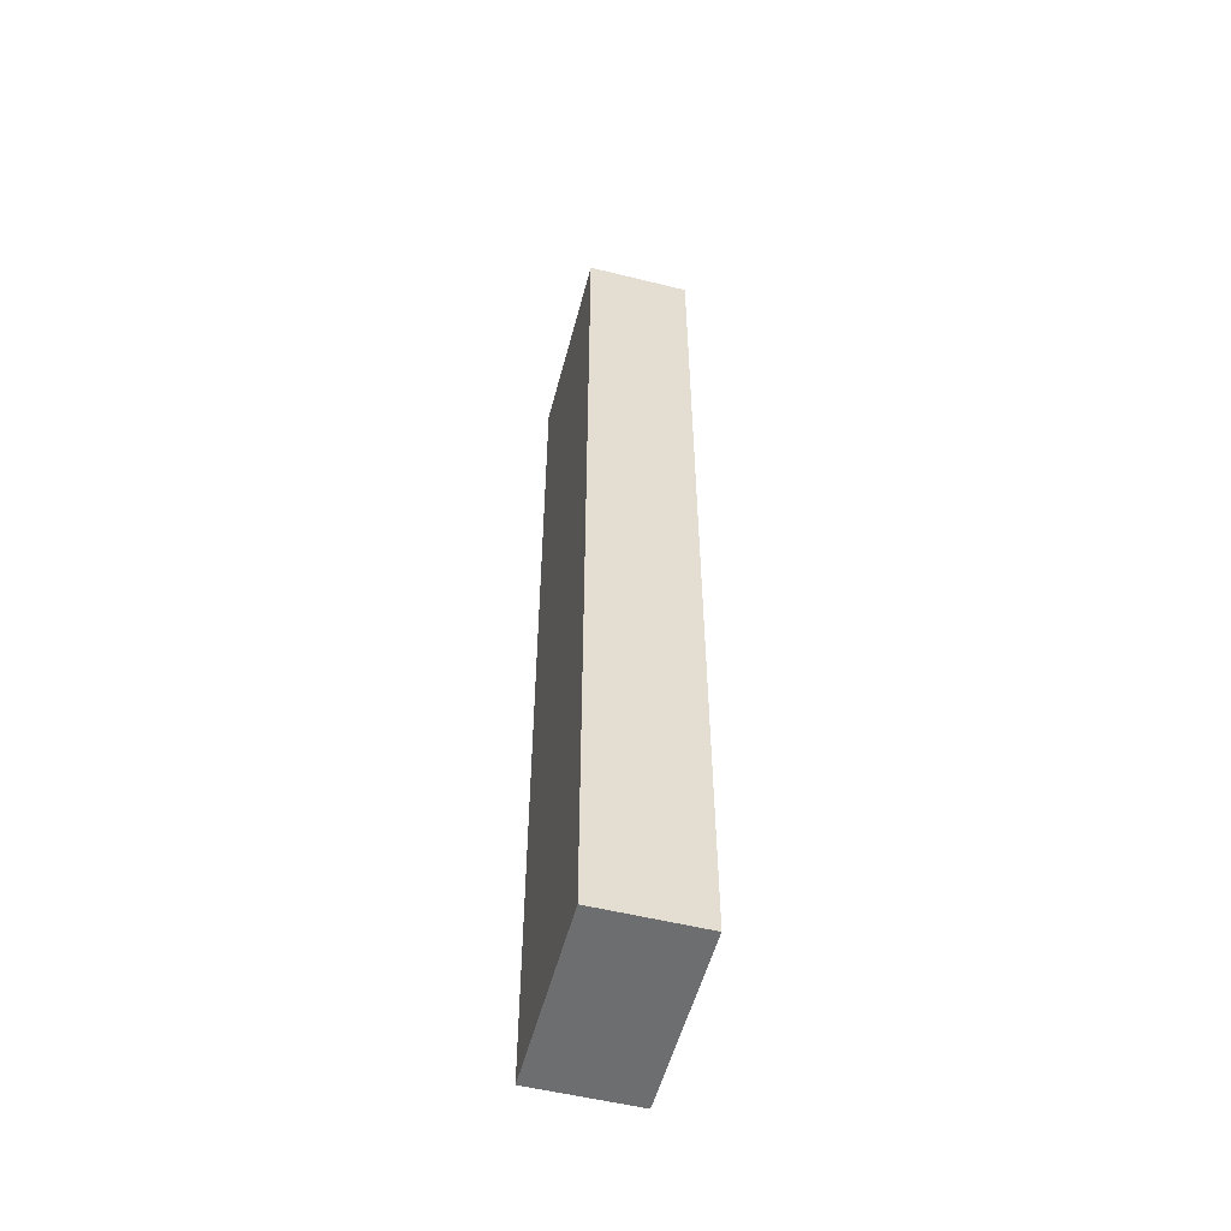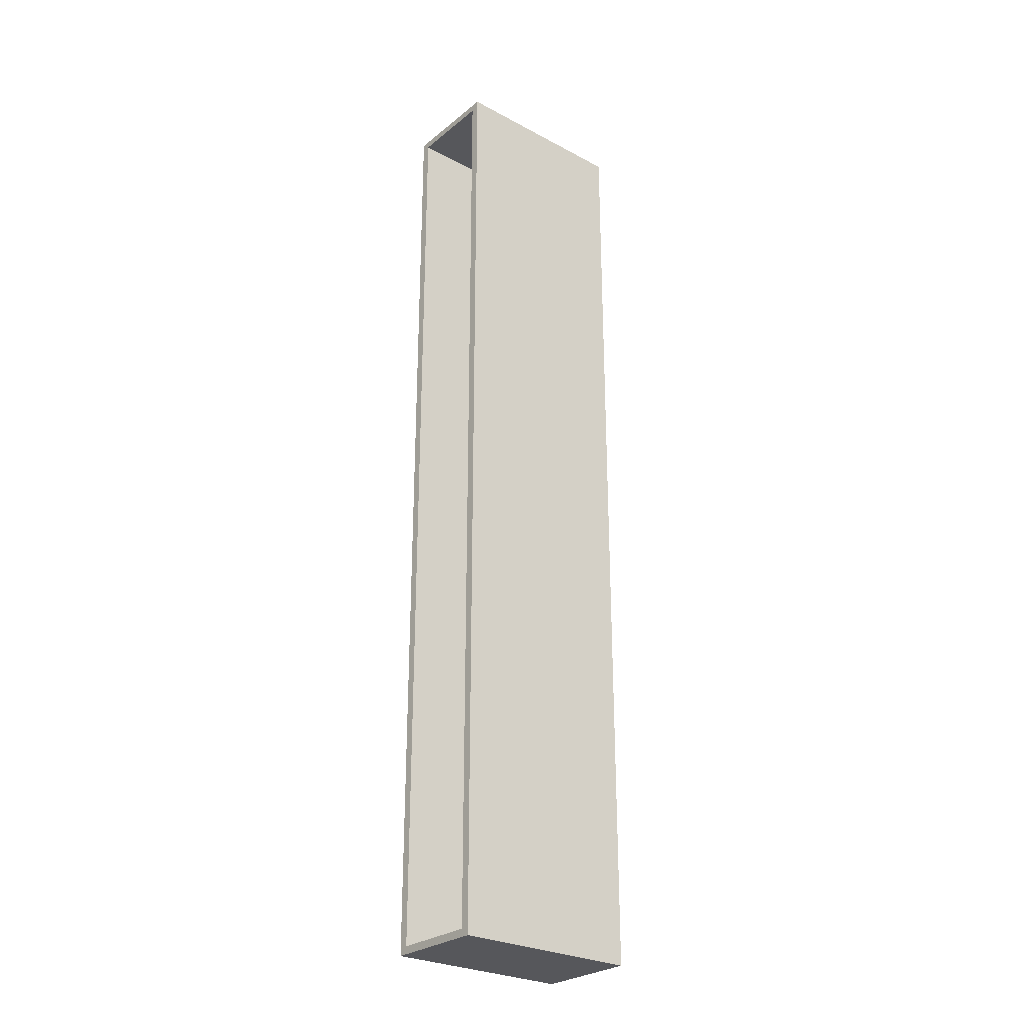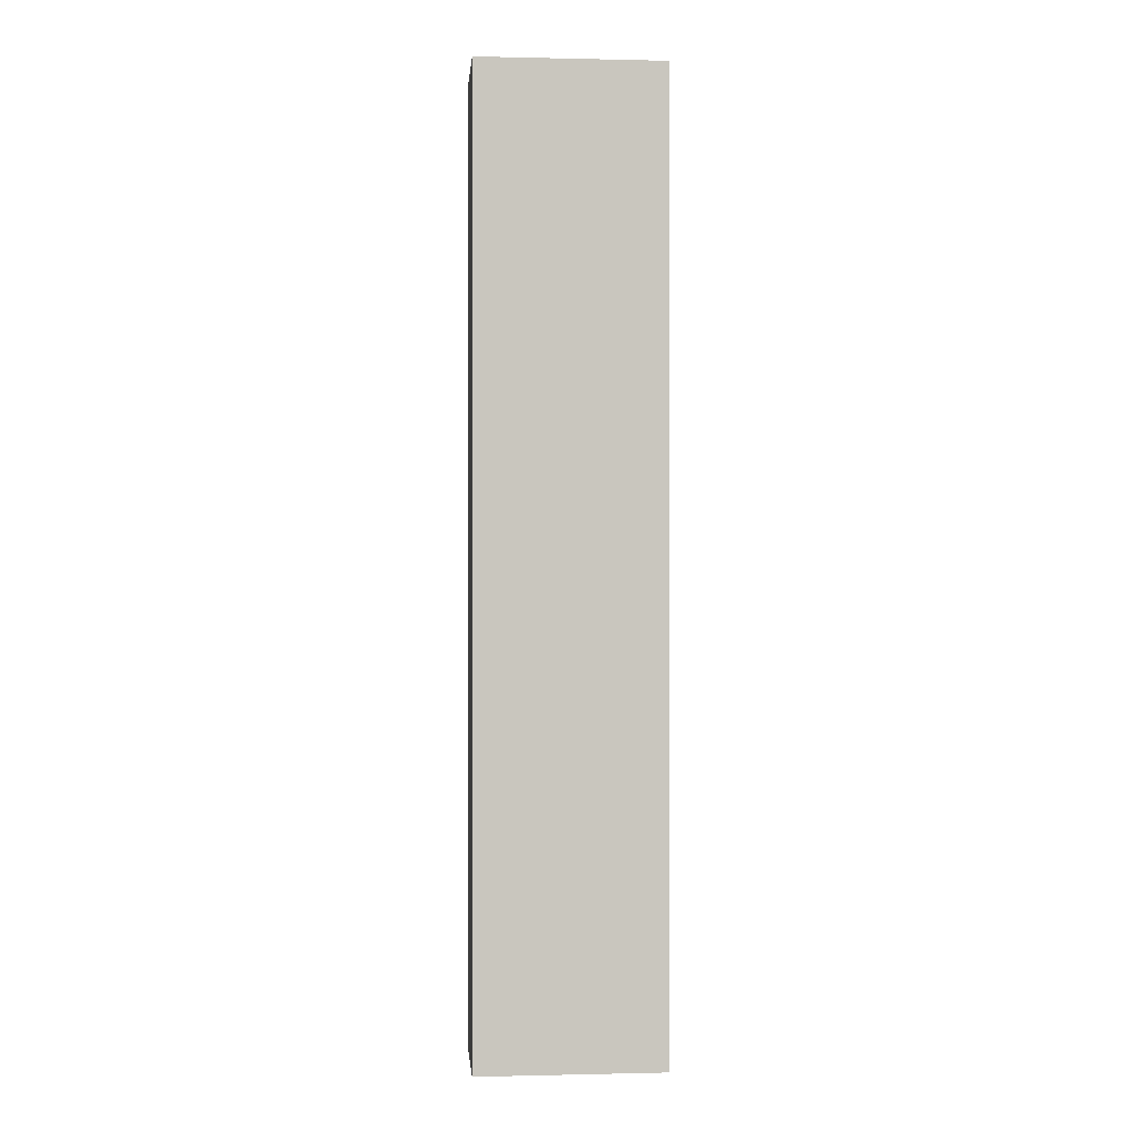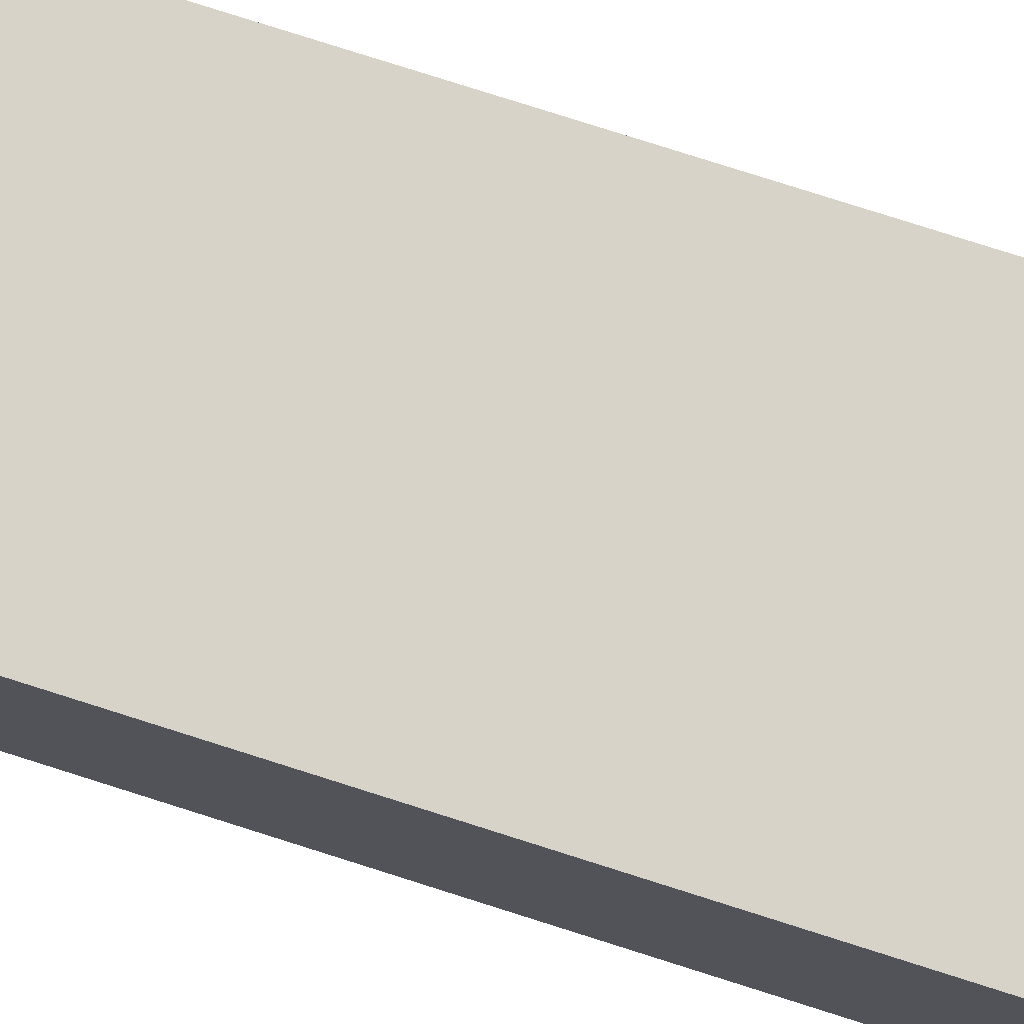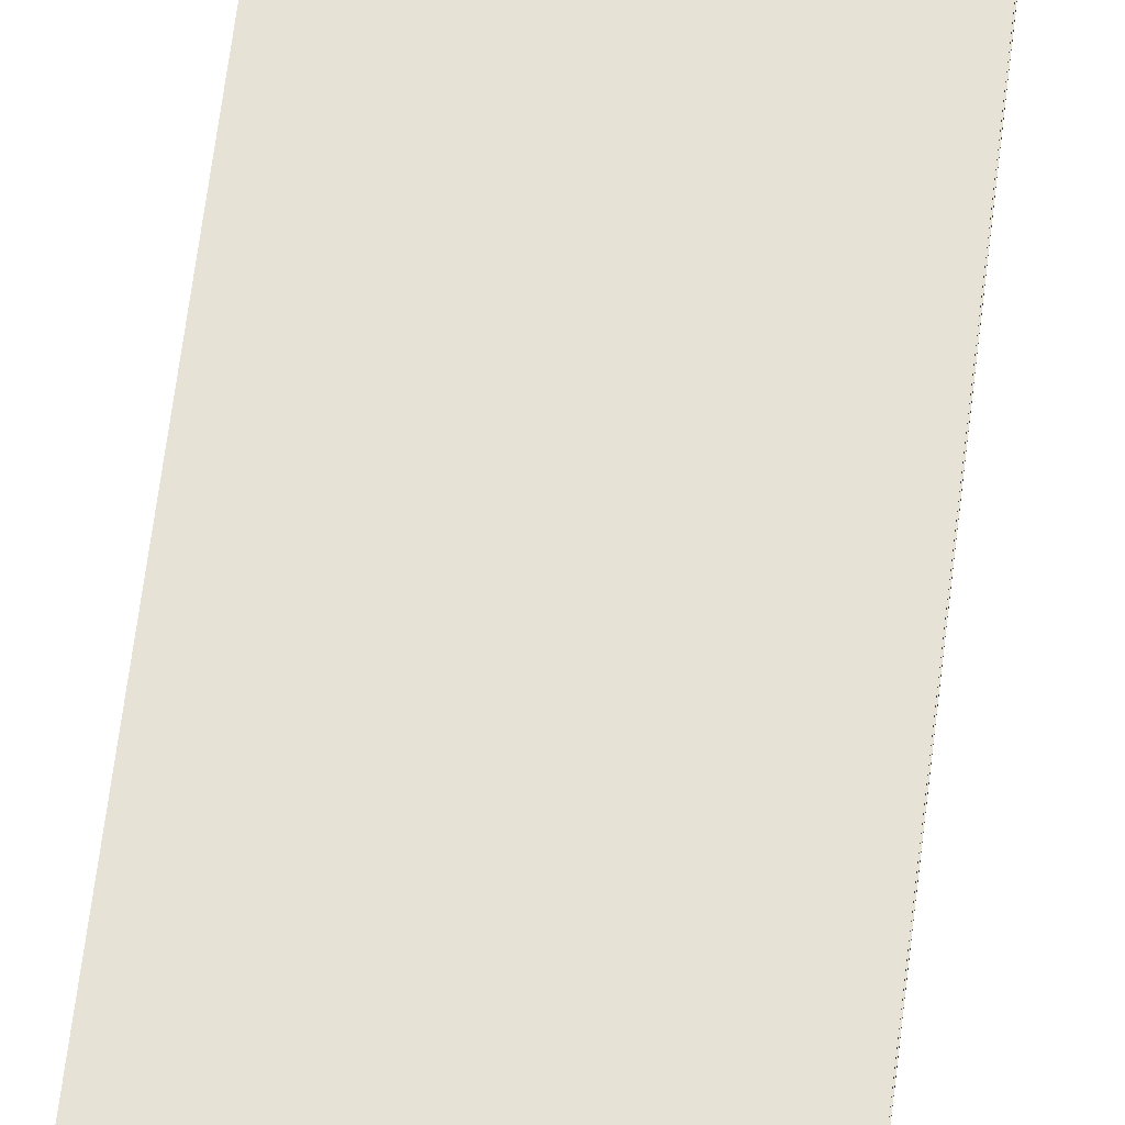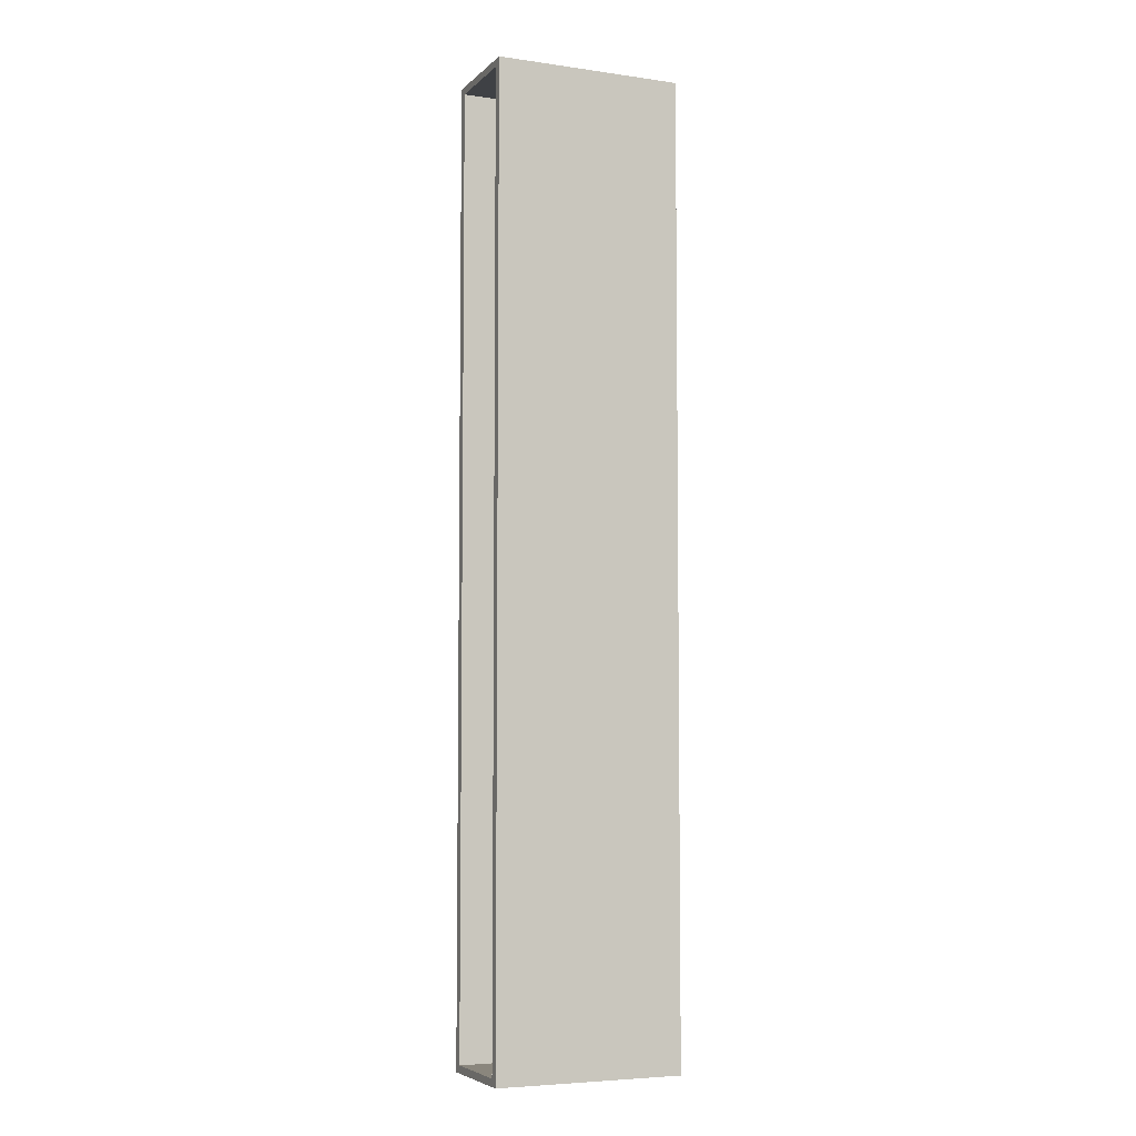
<metadata>
{"format":"obj","ext":"obj","renderer":"f3d","projection":"perspective","resolution":1024,"background":"white","views":[{"elev":-54.2,"azim":75.3,"up":"+Z"},{"elev":-27.4,"azim":-39.3,"up":"+Z"},{"elev":-0.1,"azim":175.1,"up":"+Z"},{"elev":76.0,"azim":107.8,"up":"+Y"},{"elev":63.8,"azim":-173.0,"up":"+Y"},{"elev":-5.6,"azim":-23.4,"up":"+Z"}]}
</metadata>
<code>
g Mesh1 Group1 Model
v -6713 -350 -2.523e+04
v -1.379e+04 -350 1.259e+04
v -1.379e+04 -350 -2.523e+04
f 1 2 3
v -6713 -350 1.259e+04
f 2 1 4
v -6713 -3750 1.259e+04
f 1 5 4
v -6713 -3750 -2.523e+04
f 5 1 6
f 3 6 1
v -1.379e+04 -3750 -2.523e+04
f 6 3 7
v -1.379e+04 -7.254e-09 -2.553e+04
f 3 8 7
f 2 8 3
v -1.379e+04 1.076e-10 1.289e+04
f 2 9 8
v -1.379e+04 -4100 1.289e+04
f 9 2 10
v -1.379e+04 -3750 1.259e+04
f 10 2 11
f 2 5 11
f 5 2 4
f 6 11 5
f 11 6 7
v -1.379e+04 -4100 -2.553e+04
f 12 11 7
f 11 12 10
v -6313 -4100 -2.553e+04
f 13 10 12
v -6313 -4100 1.289e+04
f 10 13 14
v -6313 -7.219e-13 1.289e+04
f 13 15 14
v -6313 -7.362e-09 -2.553e+04
f 15 13 16
f 12 16 13
f 16 12 8
f 7 8 12
f 8 15 16
f 15 8 9
f 10 15 9
f 15 10 14

</code>
